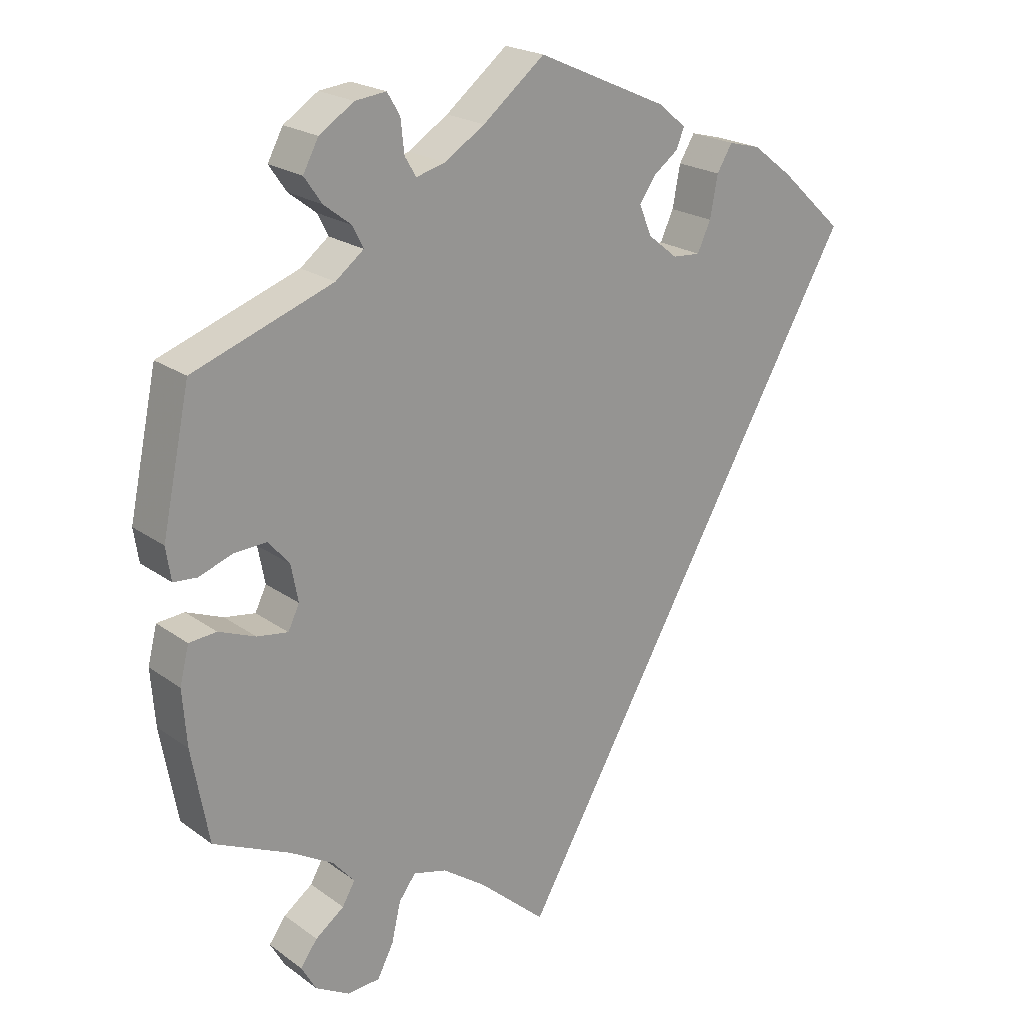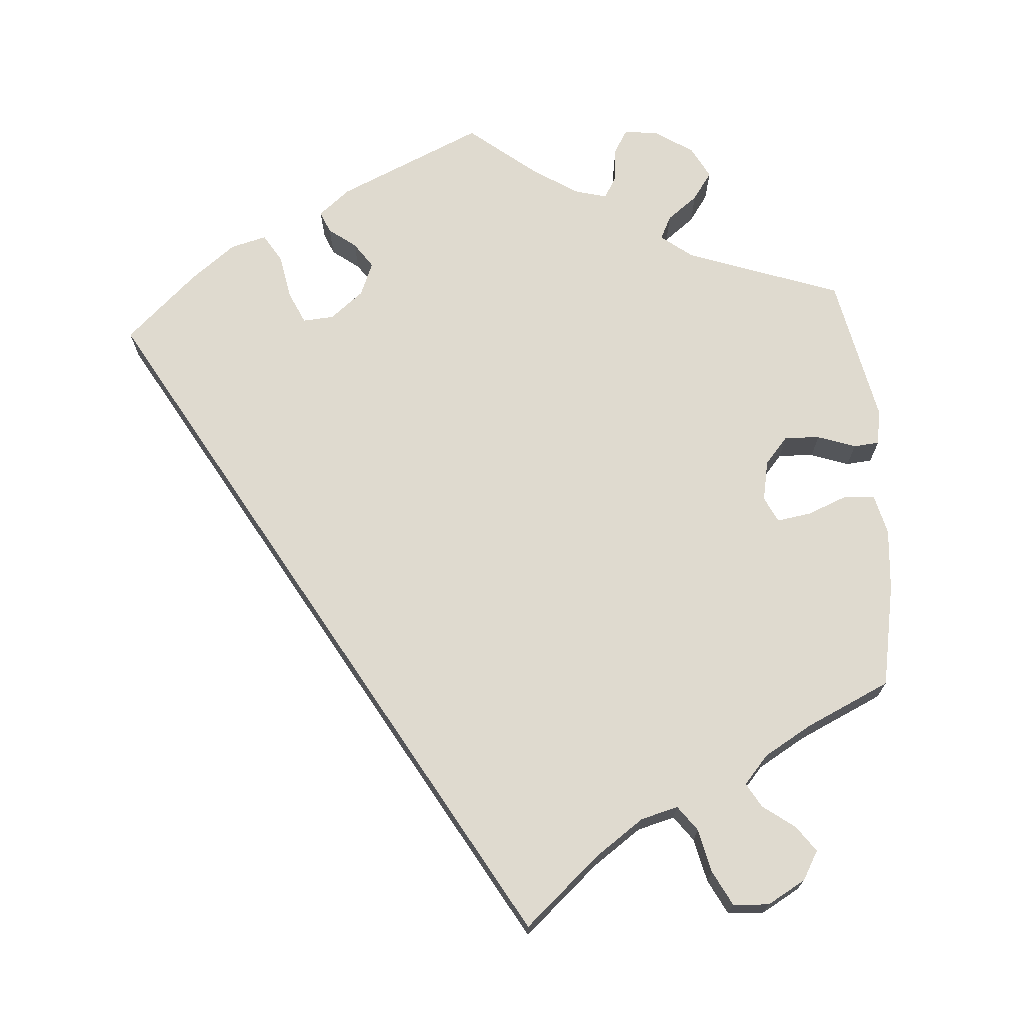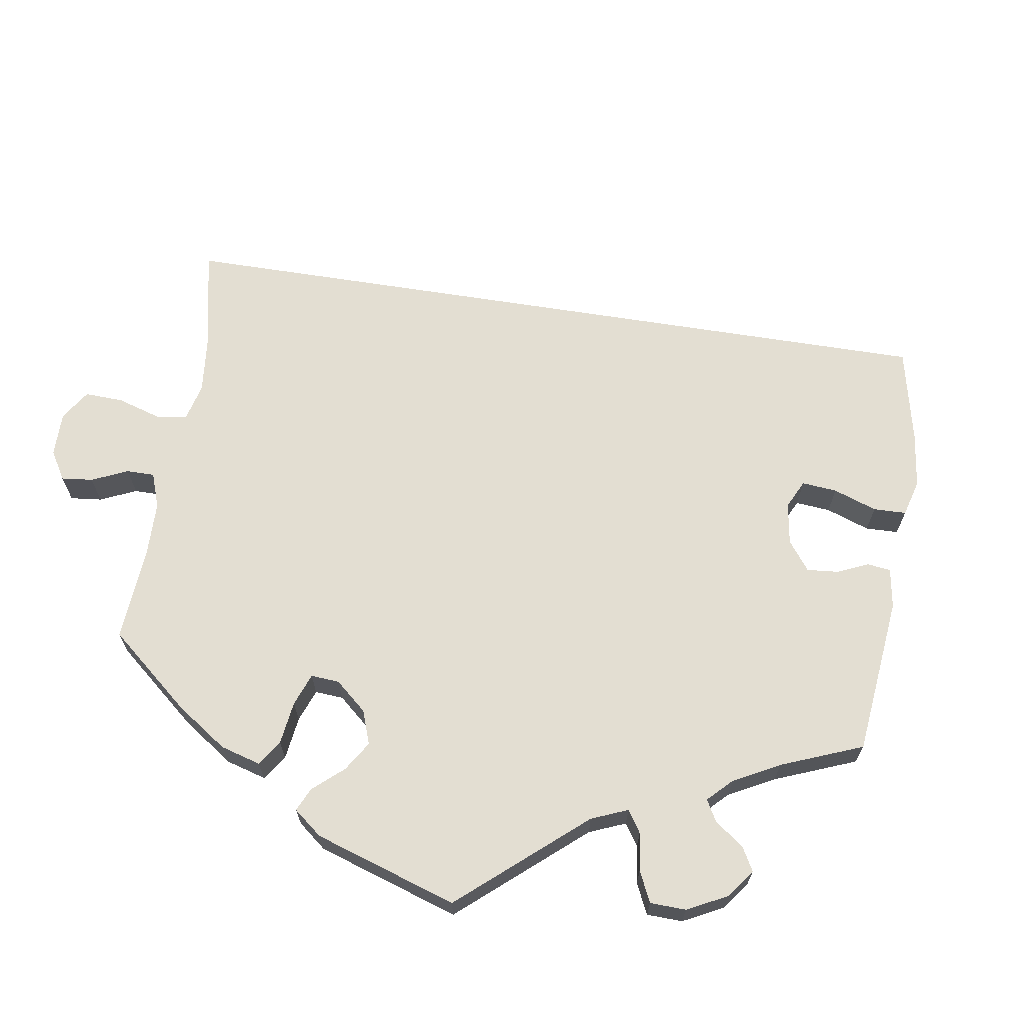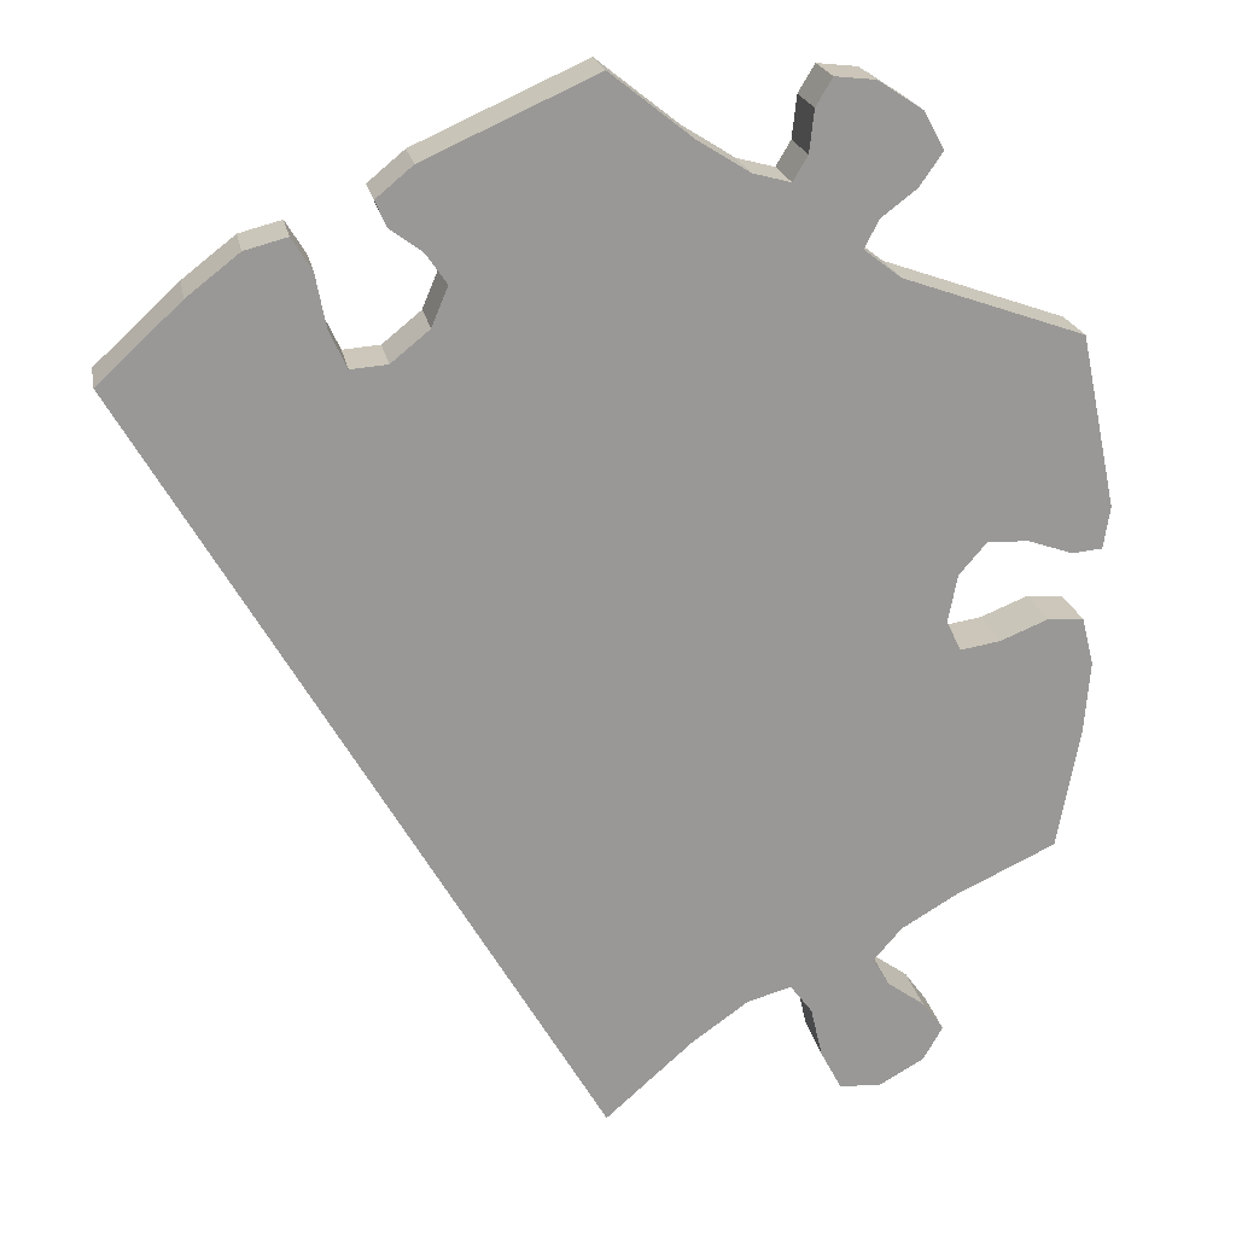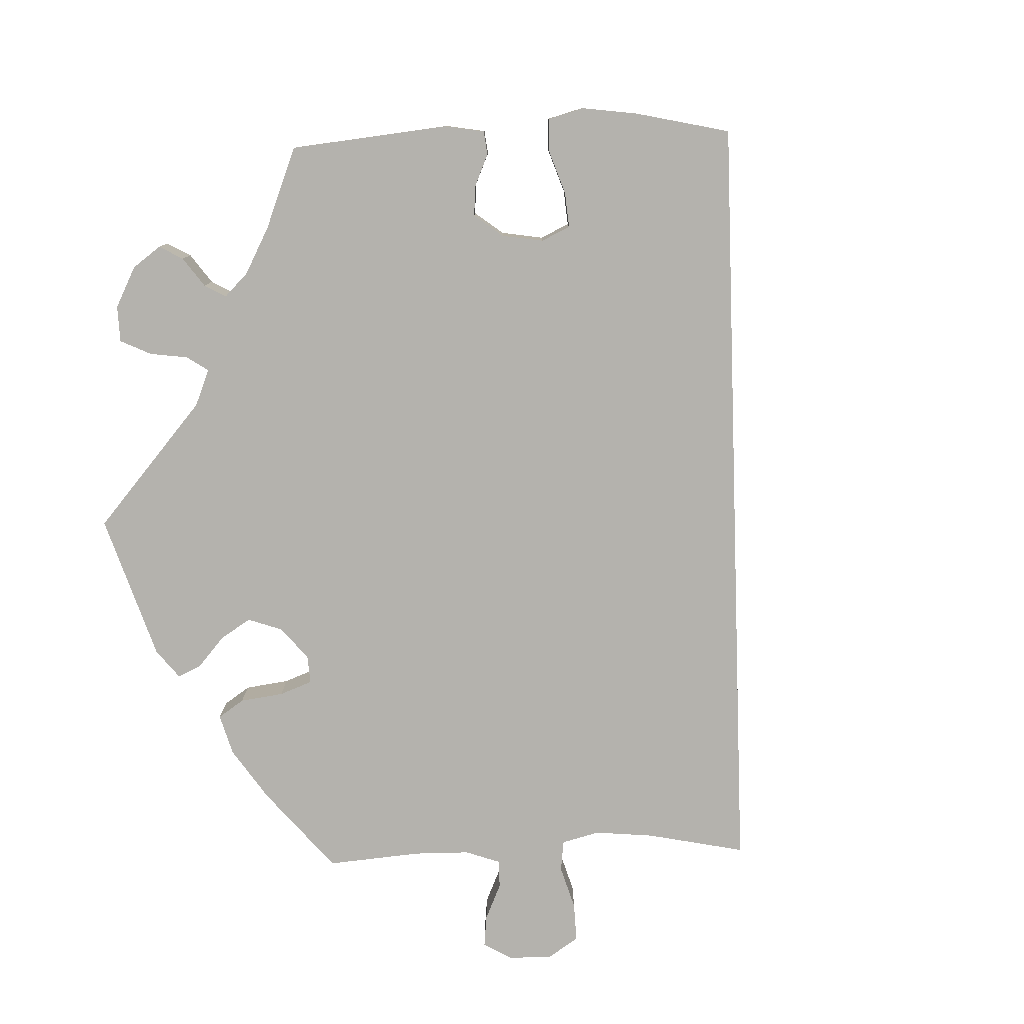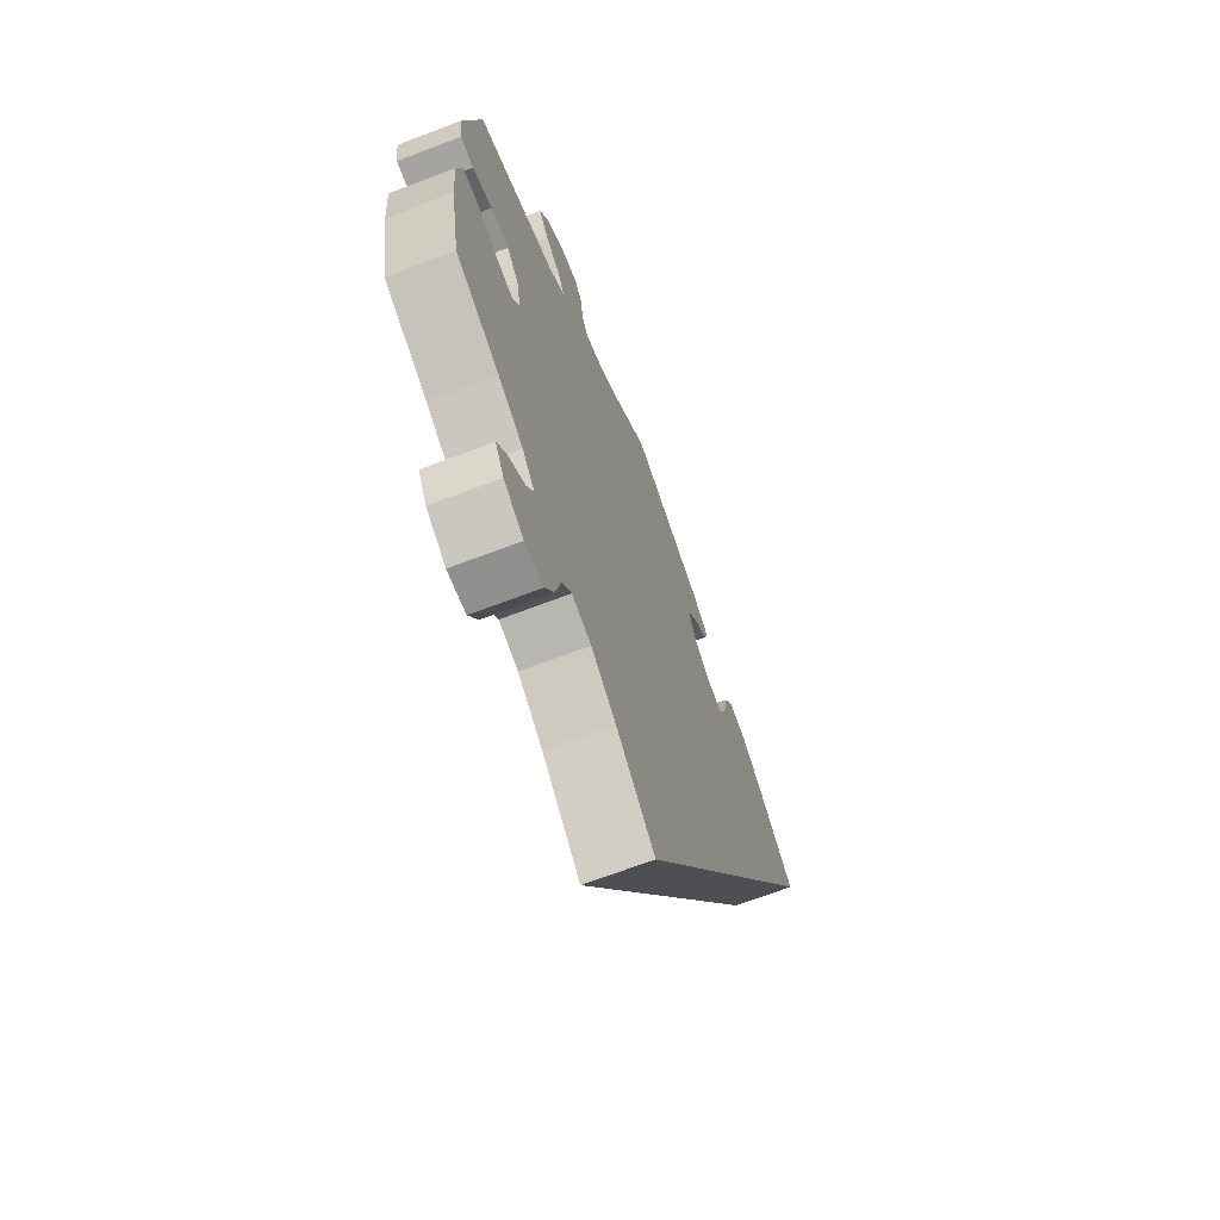
<metadata>
{"format":"obj","ext":"obj","renderer":"f3d","projection":"perspective","resolution":1024,"background":"white","views":[{"elev":21.6,"azim":-38.8,"up":"+Z"},{"elev":70.7,"azim":176.0,"up":"+Y"},{"elev":67.4,"azim":-51.1,"up":"+Y"},{"elev":21.6,"azim":169.1,"up":"+Z"},{"elev":-79.5,"azim":32.0,"up":"+Y"},{"elev":-68.6,"azim":-69.1,"up":"+Z"}]}
</metadata>
<code>
v 0 0.07 -0.578
v -0.096 0.07 -0.493
v -0.158 0.07 -0.449
v -0.206 0.07 -0.436
v -0.23 0.07 -0.468
v -0.243 0.07 -0.524
v -0.266 0.07 -0.568
v -0.312 0.07 -0.571
v -0.361 0.07 -0.543
v -0.382 0.07 -0.506
v -0.358 0.07 -0.473
v -0.317 0.07 -0.443
v -0.299 0.07 -0.412
v -0.33 0.07 -0.376
v -0.391 0.07 -0.34
v -0.5 0.07 -0.289
v -0.524 0.07 -0.156
v -0.53 0.07 -0.077
v -0.517 0.07 -0.025
v -0.478 0.07 -0.022
v -0.426 0.07 -0.043
v -0.382 0.07 -0.05
v -0.366 0.07 -0.017
v -0.376 0.07 0.035
v -0.406 0.07 0.07
v -0.451 0.07 0.068
v -0.5 0.07 0.051
v -0.533 0.07 0.054
v -0.54 0.07 0.1
v -0.5 0.07 0.289
v -0.302 0.07 0.359
v -0.262 0.07 0.39
v -0.277 0.07 0.42
v -0.316 0.07 0.45
v -0.341 0.07 0.486
v -0.319 0.07 0.527
v -0.27 0.07 0.559
v -0.226 0.07 0.564
v -0.208 0.07 0.534
v -0.203 0.07 0.488
v -0.187 0.07 0.461
v -0.146 0.07 0.472
v -0.089 0.07 0.508
v -0.001 0.07 0.578
v 0.185 0.07 0.495
v 0.225 0.07 0.462
v 0.213 0.07 0.434
v 0.178 0.07 0.408
v 0.155 0.07 0.375
v 0.173 0.07 0.332
v 0.215 0.07 0.298
v 0.255 0.07 0.295
v 0.274 0.07 0.336
v 0.285 0.07 0.394
v 0.307 0.07 0.43
v 0.353 0.07 0.418
v 0.41 0.07 0.374
v 0.501 0.07 0.29
v 0 0 -0.578
v -0.096 0 -0.493
v -0.158 0 -0.449
v -0.206 0 -0.436
v -0.23 0 -0.468
v -0.243 0 -0.524
v -0.266 0 -0.568
v -0.312 0 -0.571
v -0.361 0 -0.543
v -0.382 0 -0.506
v -0.358 0 -0.473
v -0.317 0 -0.443
v -0.299 0 -0.412
v -0.33 0 -0.376
v -0.391 0 -0.34
v -0.5 0 -0.289
v -0.524 0 -0.156
v -0.53 0 -0.077
v -0.517 0 -0.025
v -0.478 0 -0.022
v -0.426 0 -0.043
v -0.382 0 -0.05
v -0.366 0 -0.017
v -0.376 0 0.035
v -0.406 0 0.07
v -0.451 0 0.068
v -0.5 0 0.051
v -0.533 0 0.054
v -0.54 0 0.1
v -0.5 0 0.289
v -0.302 0 0.359
v -0.262 0 0.39
v -0.277 0 0.42
v -0.316 0 0.45
v -0.341 0 0.486
v -0.319 0 0.527
v -0.27 0 0.559
v -0.226 0 0.564
v -0.208 0 0.534
v -0.203 0 0.488
v -0.187 0 0.461
v -0.146 0 0.472
v -0.089 0 0.508
v -0.001 0 0.578
v 0.185 0 0.495
v 0.225 0 0.462
v 0.213 0 0.434
v 0.178 0 0.408
v 0.155 0 0.375
v 0.173 0 0.332
v 0.215 0 0.298
v 0.255 0 0.295
v 0.274 0 0.336
v 0.285 0 0.394
v 0.307 0 0.43
v 0.353 0 0.418
v 0.41 0 0.374
v 0.501 0 0.29
f 57 58 1 2
f 56 57 2 3
f 53 54 55 56
f 52 53 56
f 52 56 3 4
f 51 52 4 5
f 50 51 5
f 49 50 5
f 45 46 47 48
f 43 44 45 48
f 42 43 48 49
f 41 42 49 5
f 37 38 39 40
f 33 34 35 36
f 32 33 36 37
f 28 29 30 31
f 26 27 28 31
f 25 26 31 32
f 24 25 32
f 23 24 32
f 18 19 20 21
f 18 21 22
f 15 16 17 18
f 14 15 18 22
f 13 14 22 23
f 9 10 11 12
f 9 12 13
f 8 9 13
f 7 8 13
f 32 37 40 41
f 13 23 32 41
f 7 13 41
f 5 6 7 41
f 60 59 116 115
f 61 60 115 114
f 114 113 112 111
f 114 111 110
f 62 61 114 110
f 63 62 110 109
f 63 109 108
f 63 108 107
f 106 105 104 103
f 106 103 102 101
f 107 106 101 100
f 63 107 100 99
f 98 97 96 95
f 94 93 92 91
f 95 94 91 90
f 89 88 87 86
f 89 86 85 84
f 90 89 84 83
f 90 83 82
f 90 82 81
f 79 78 77 76
f 80 79 76
f 76 75 74 73
f 80 76 73 72
f 81 80 72 71
f 70 69 68 67
f 71 70 67
f 71 67 66
f 71 66 65
f 99 98 95 90
f 99 90 81 71
f 99 71 65
f 99 65 64 63
f 1 59 60 2
f 2 60 61 3
f 3 61 62 4
f 4 62 63 5
f 5 63 64 6
f 6 64 65 7
f 7 65 66 8
f 8 66 67 9
f 9 67 68 10
f 10 68 69 11
f 11 69 70 12
f 12 70 71 13
f 13 71 72 14
f 14 72 73 15
f 15 73 74 16
f 16 74 75 17
f 17 75 76 18
f 18 76 77 19
f 19 77 78 20
f 20 78 79 21
f 21 79 80 22
f 22 80 81 23
f 23 81 82 24
f 24 82 83 25
f 25 83 84 26
f 26 84 85 27
f 27 85 86 28
f 28 86 87 29
f 29 87 88 30
f 30 88 89 31
f 31 89 90 32
f 32 90 91 33
f 33 91 92 34
f 34 92 93 35
f 35 93 94 36
f 36 94 95 37
f 37 95 96 38
f 38 96 97 39
f 39 97 98 40
f 40 98 99 41
f 41 99 100 42
f 42 100 101 43
f 43 101 102 44
f 44 102 103 45
f 45 103 104 46
f 46 104 105 47
f 47 105 106 48
f 48 106 107 49
f 49 107 108 50
f 50 108 109 51
f 51 109 110 52
f 52 110 111 53
f 53 111 112 54
f 54 112 113 55
f 55 113 114 56
f 56 114 115 57
f 57 115 116 58
f 58 116 59 1

</code>
